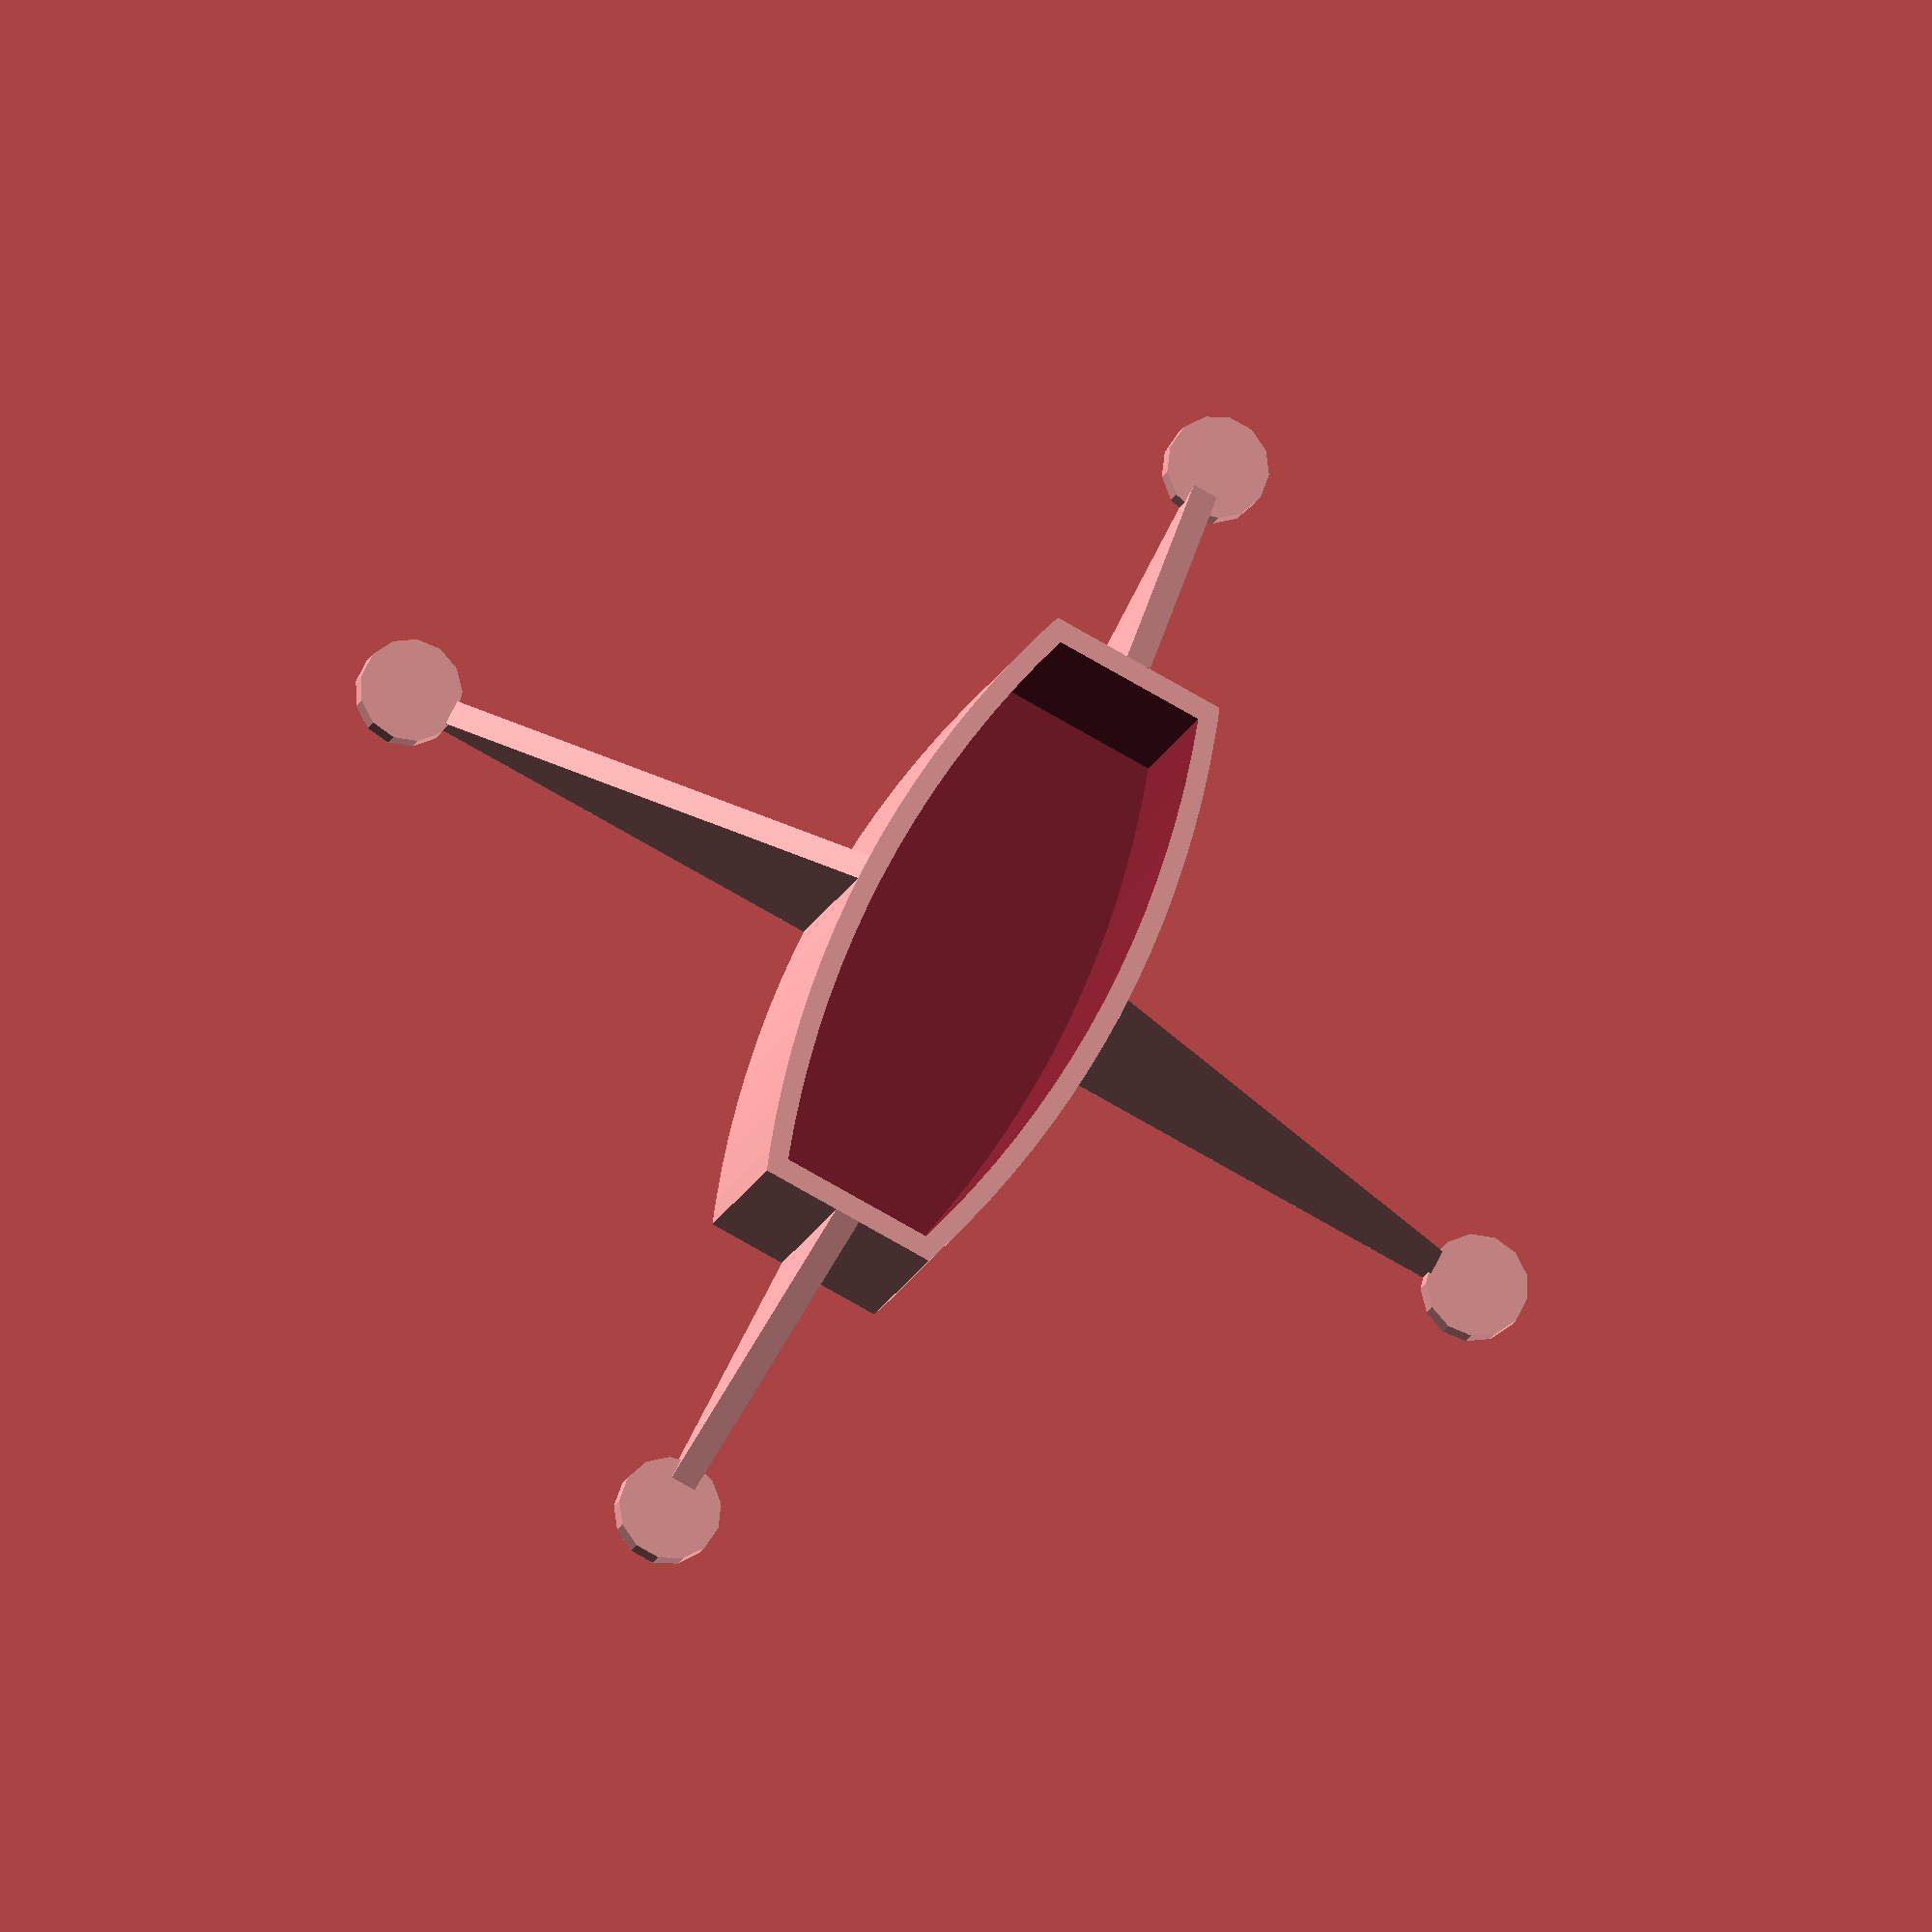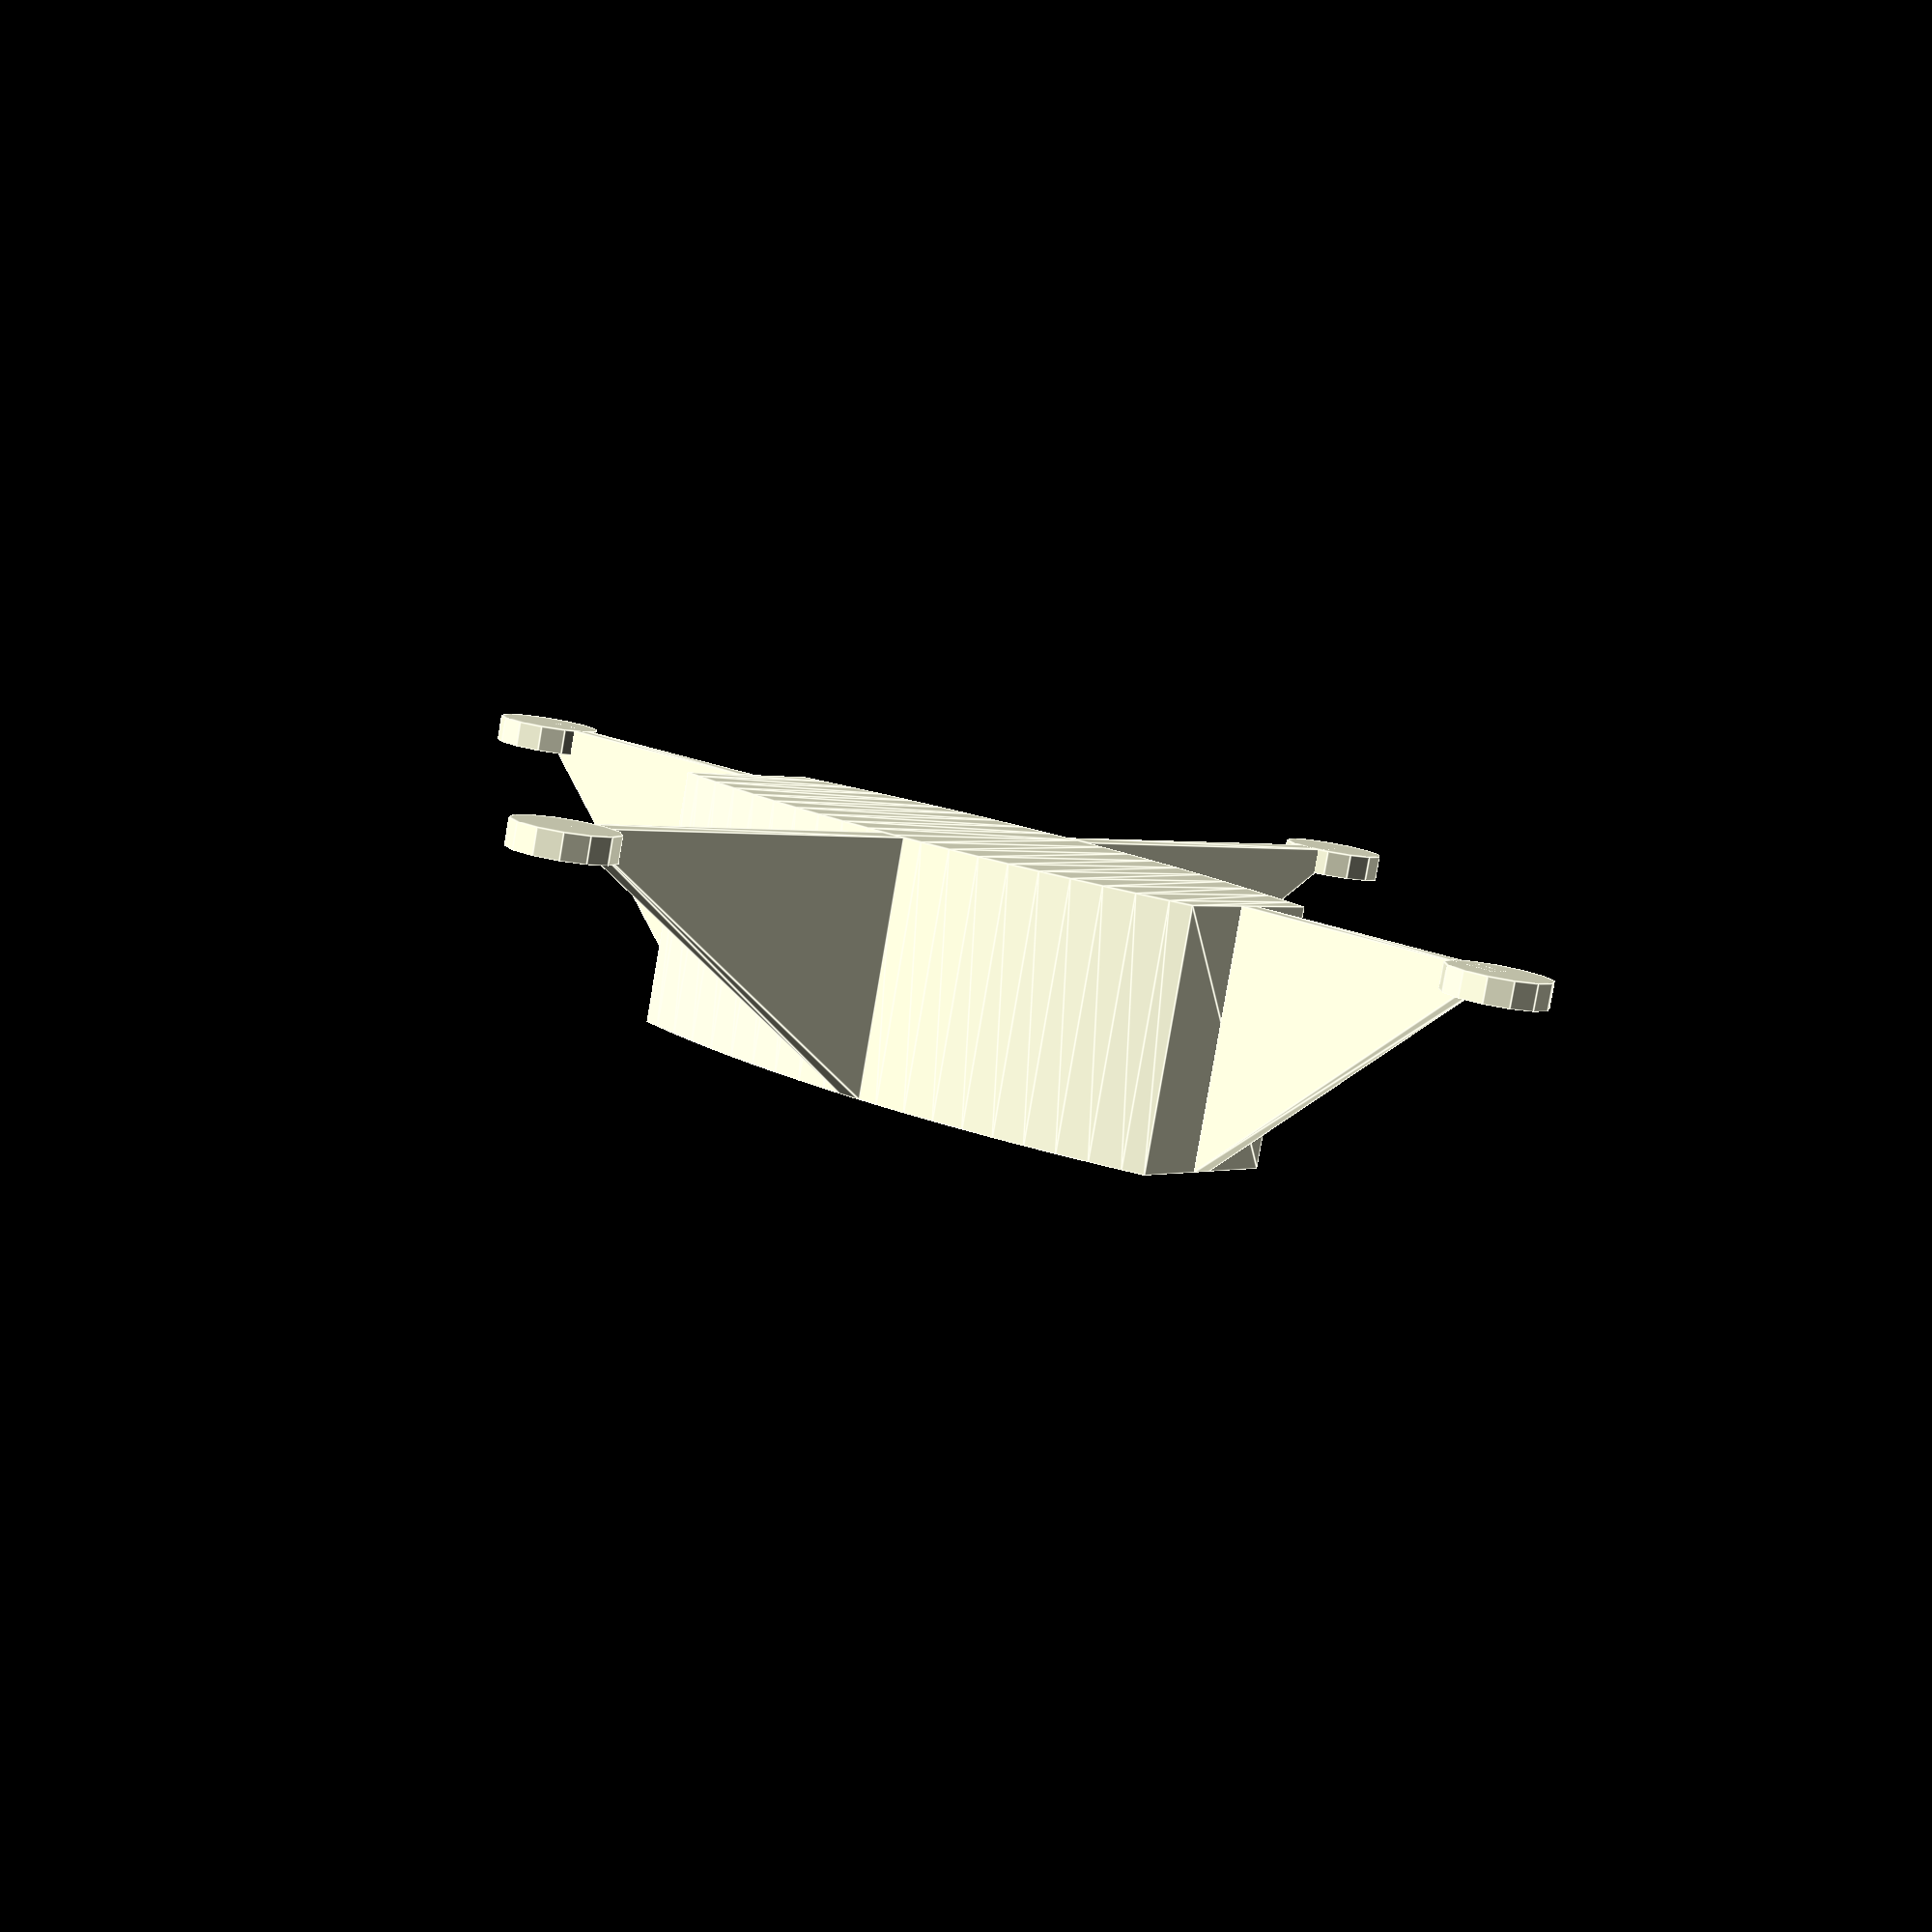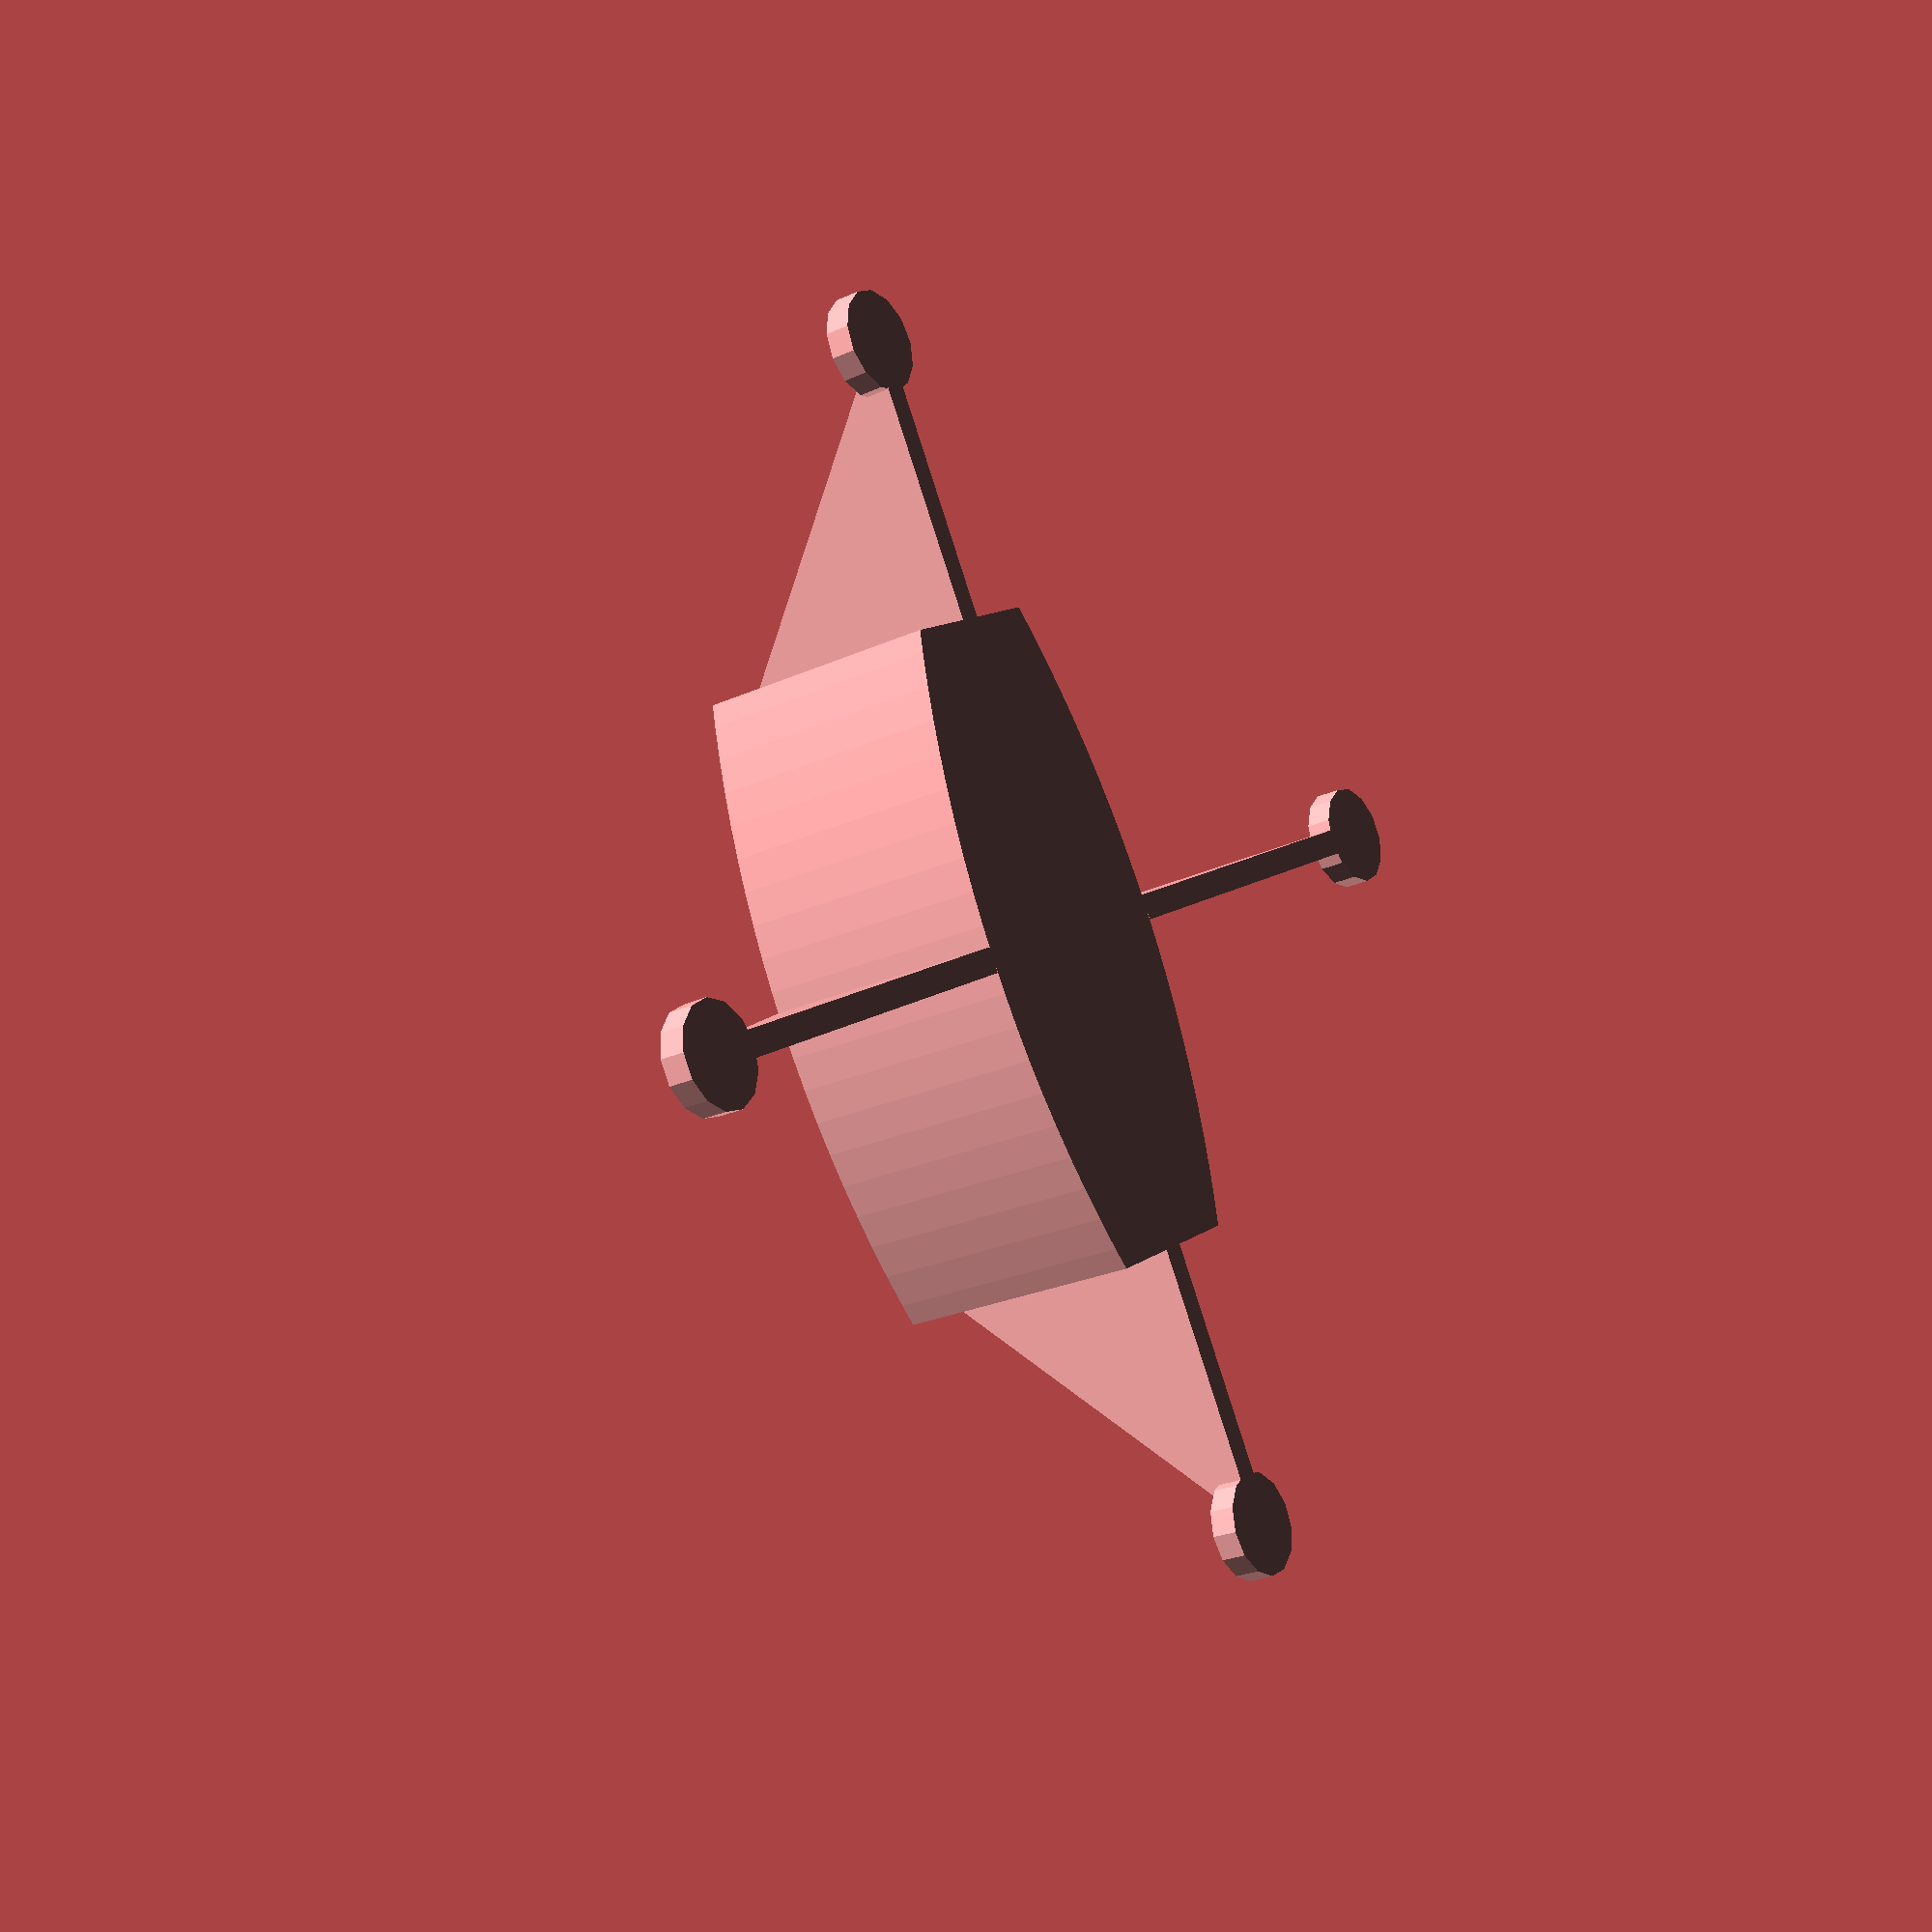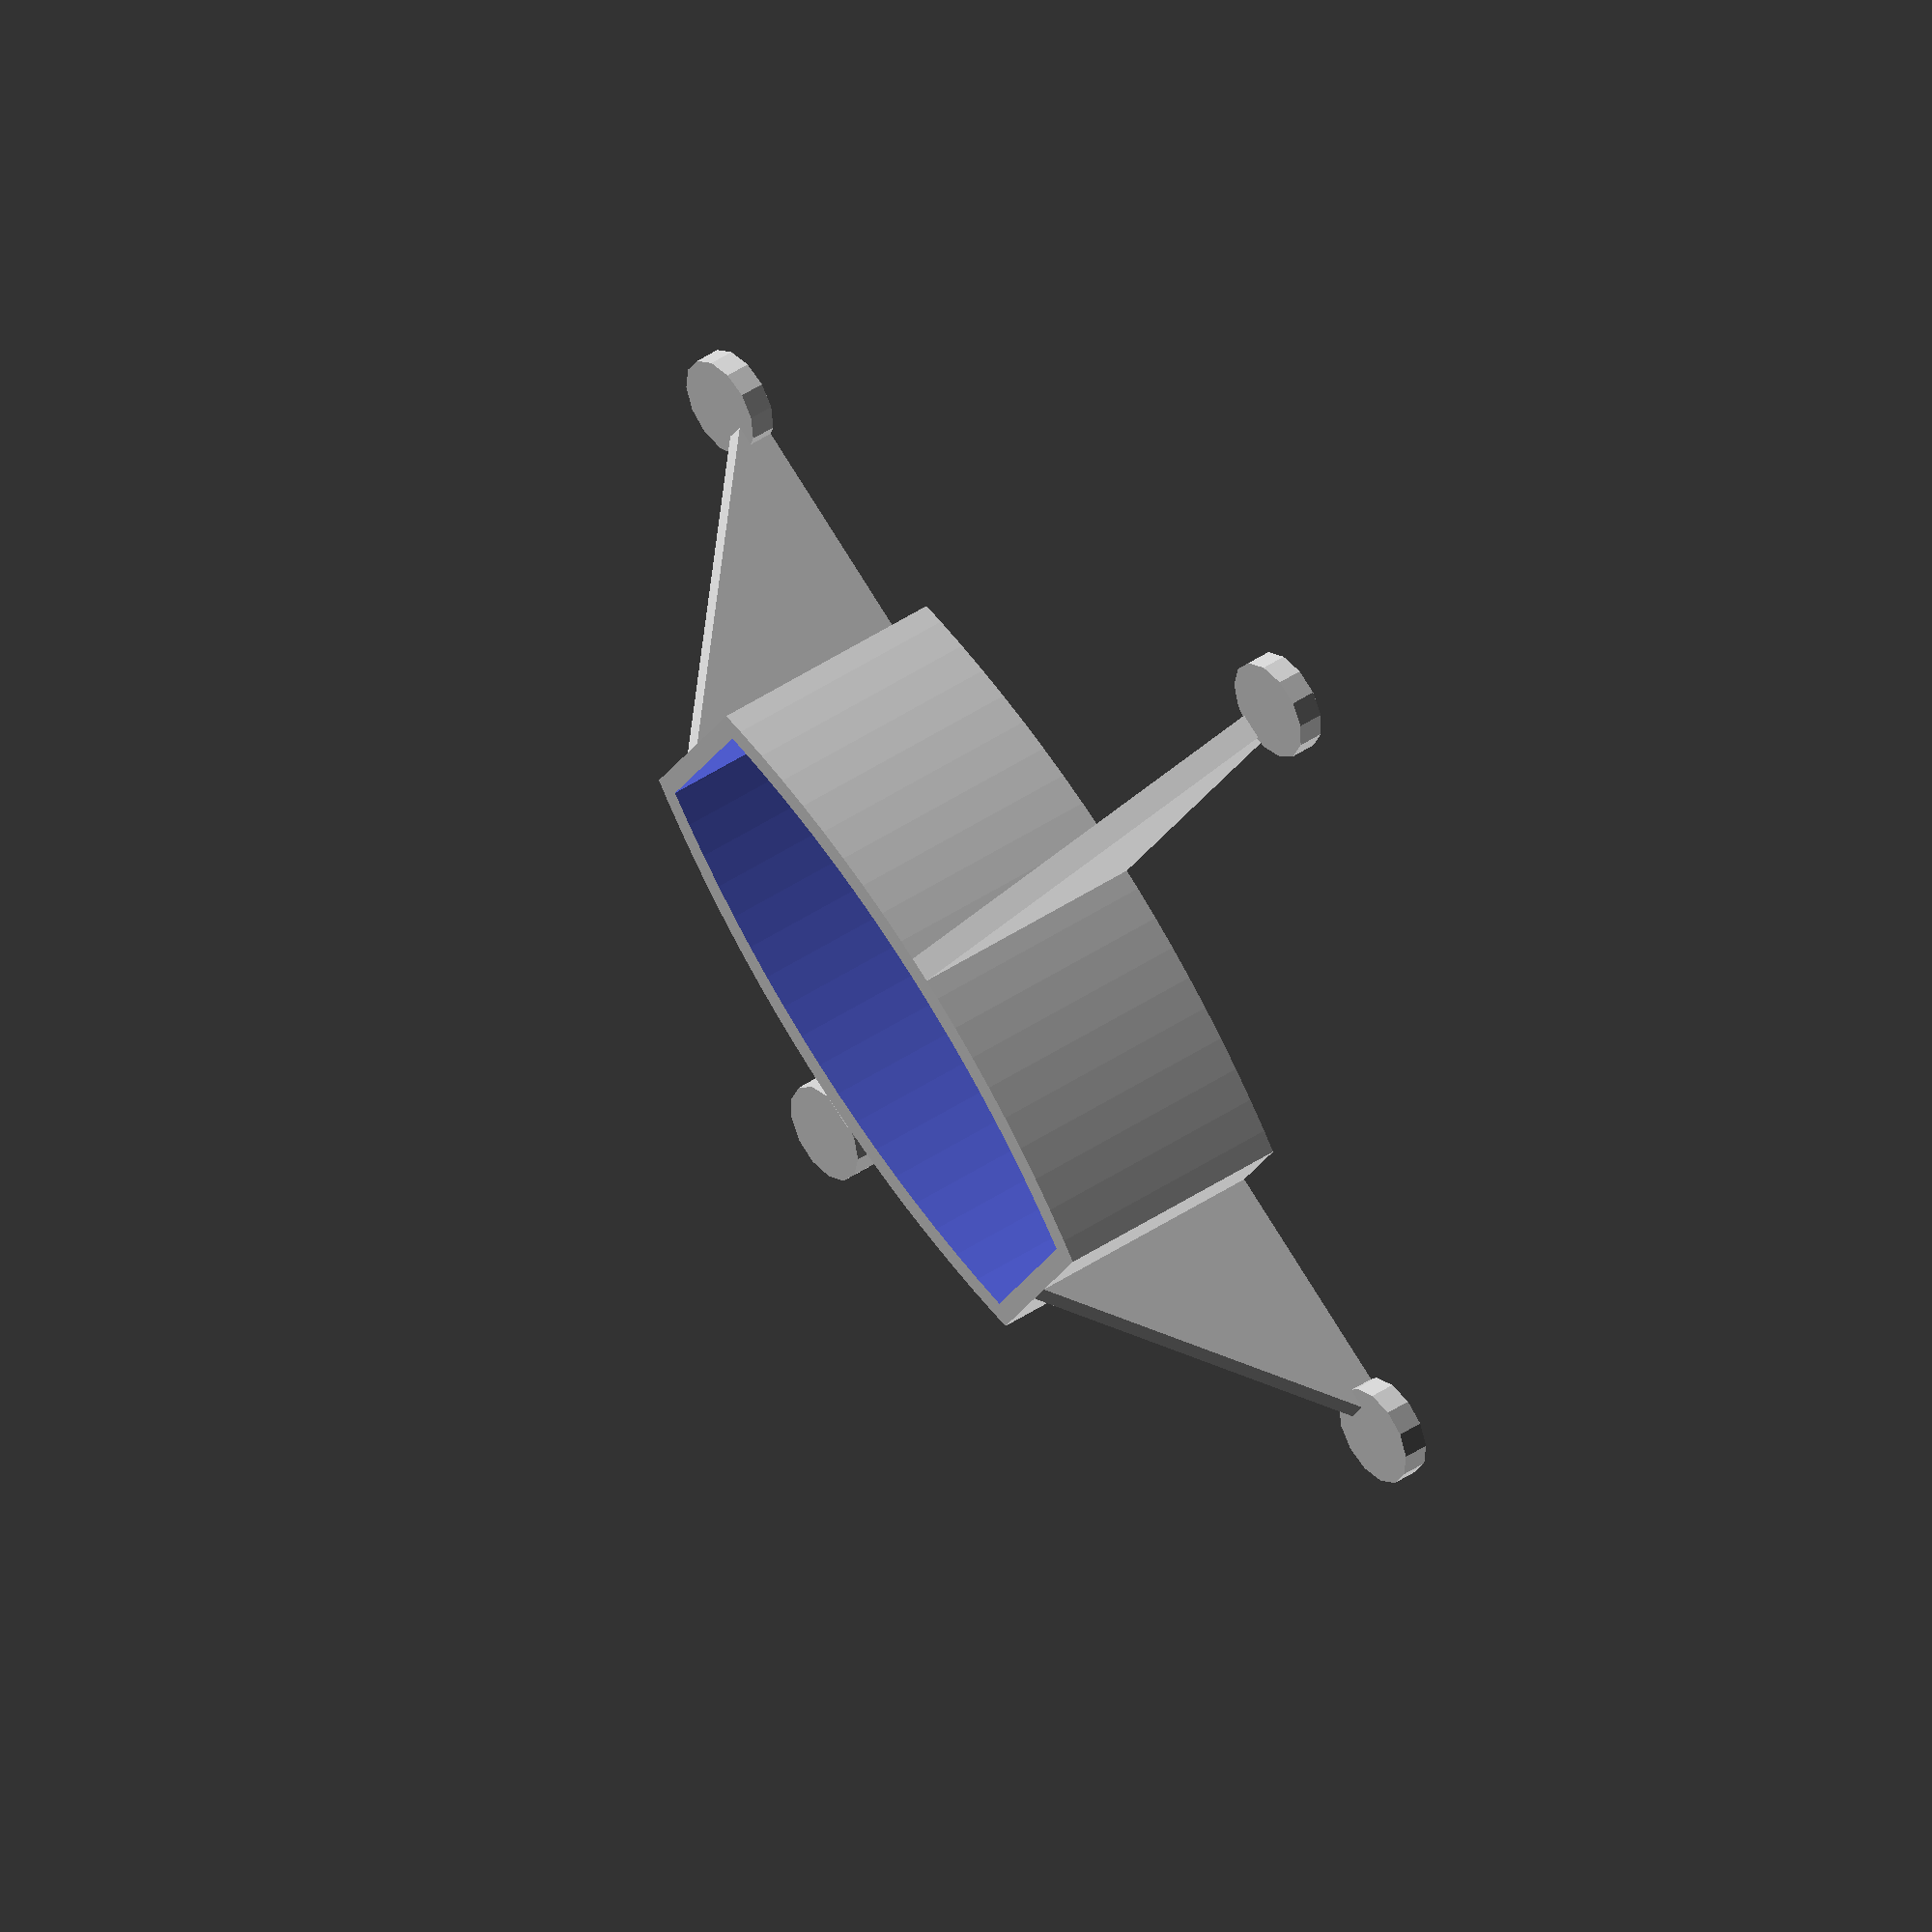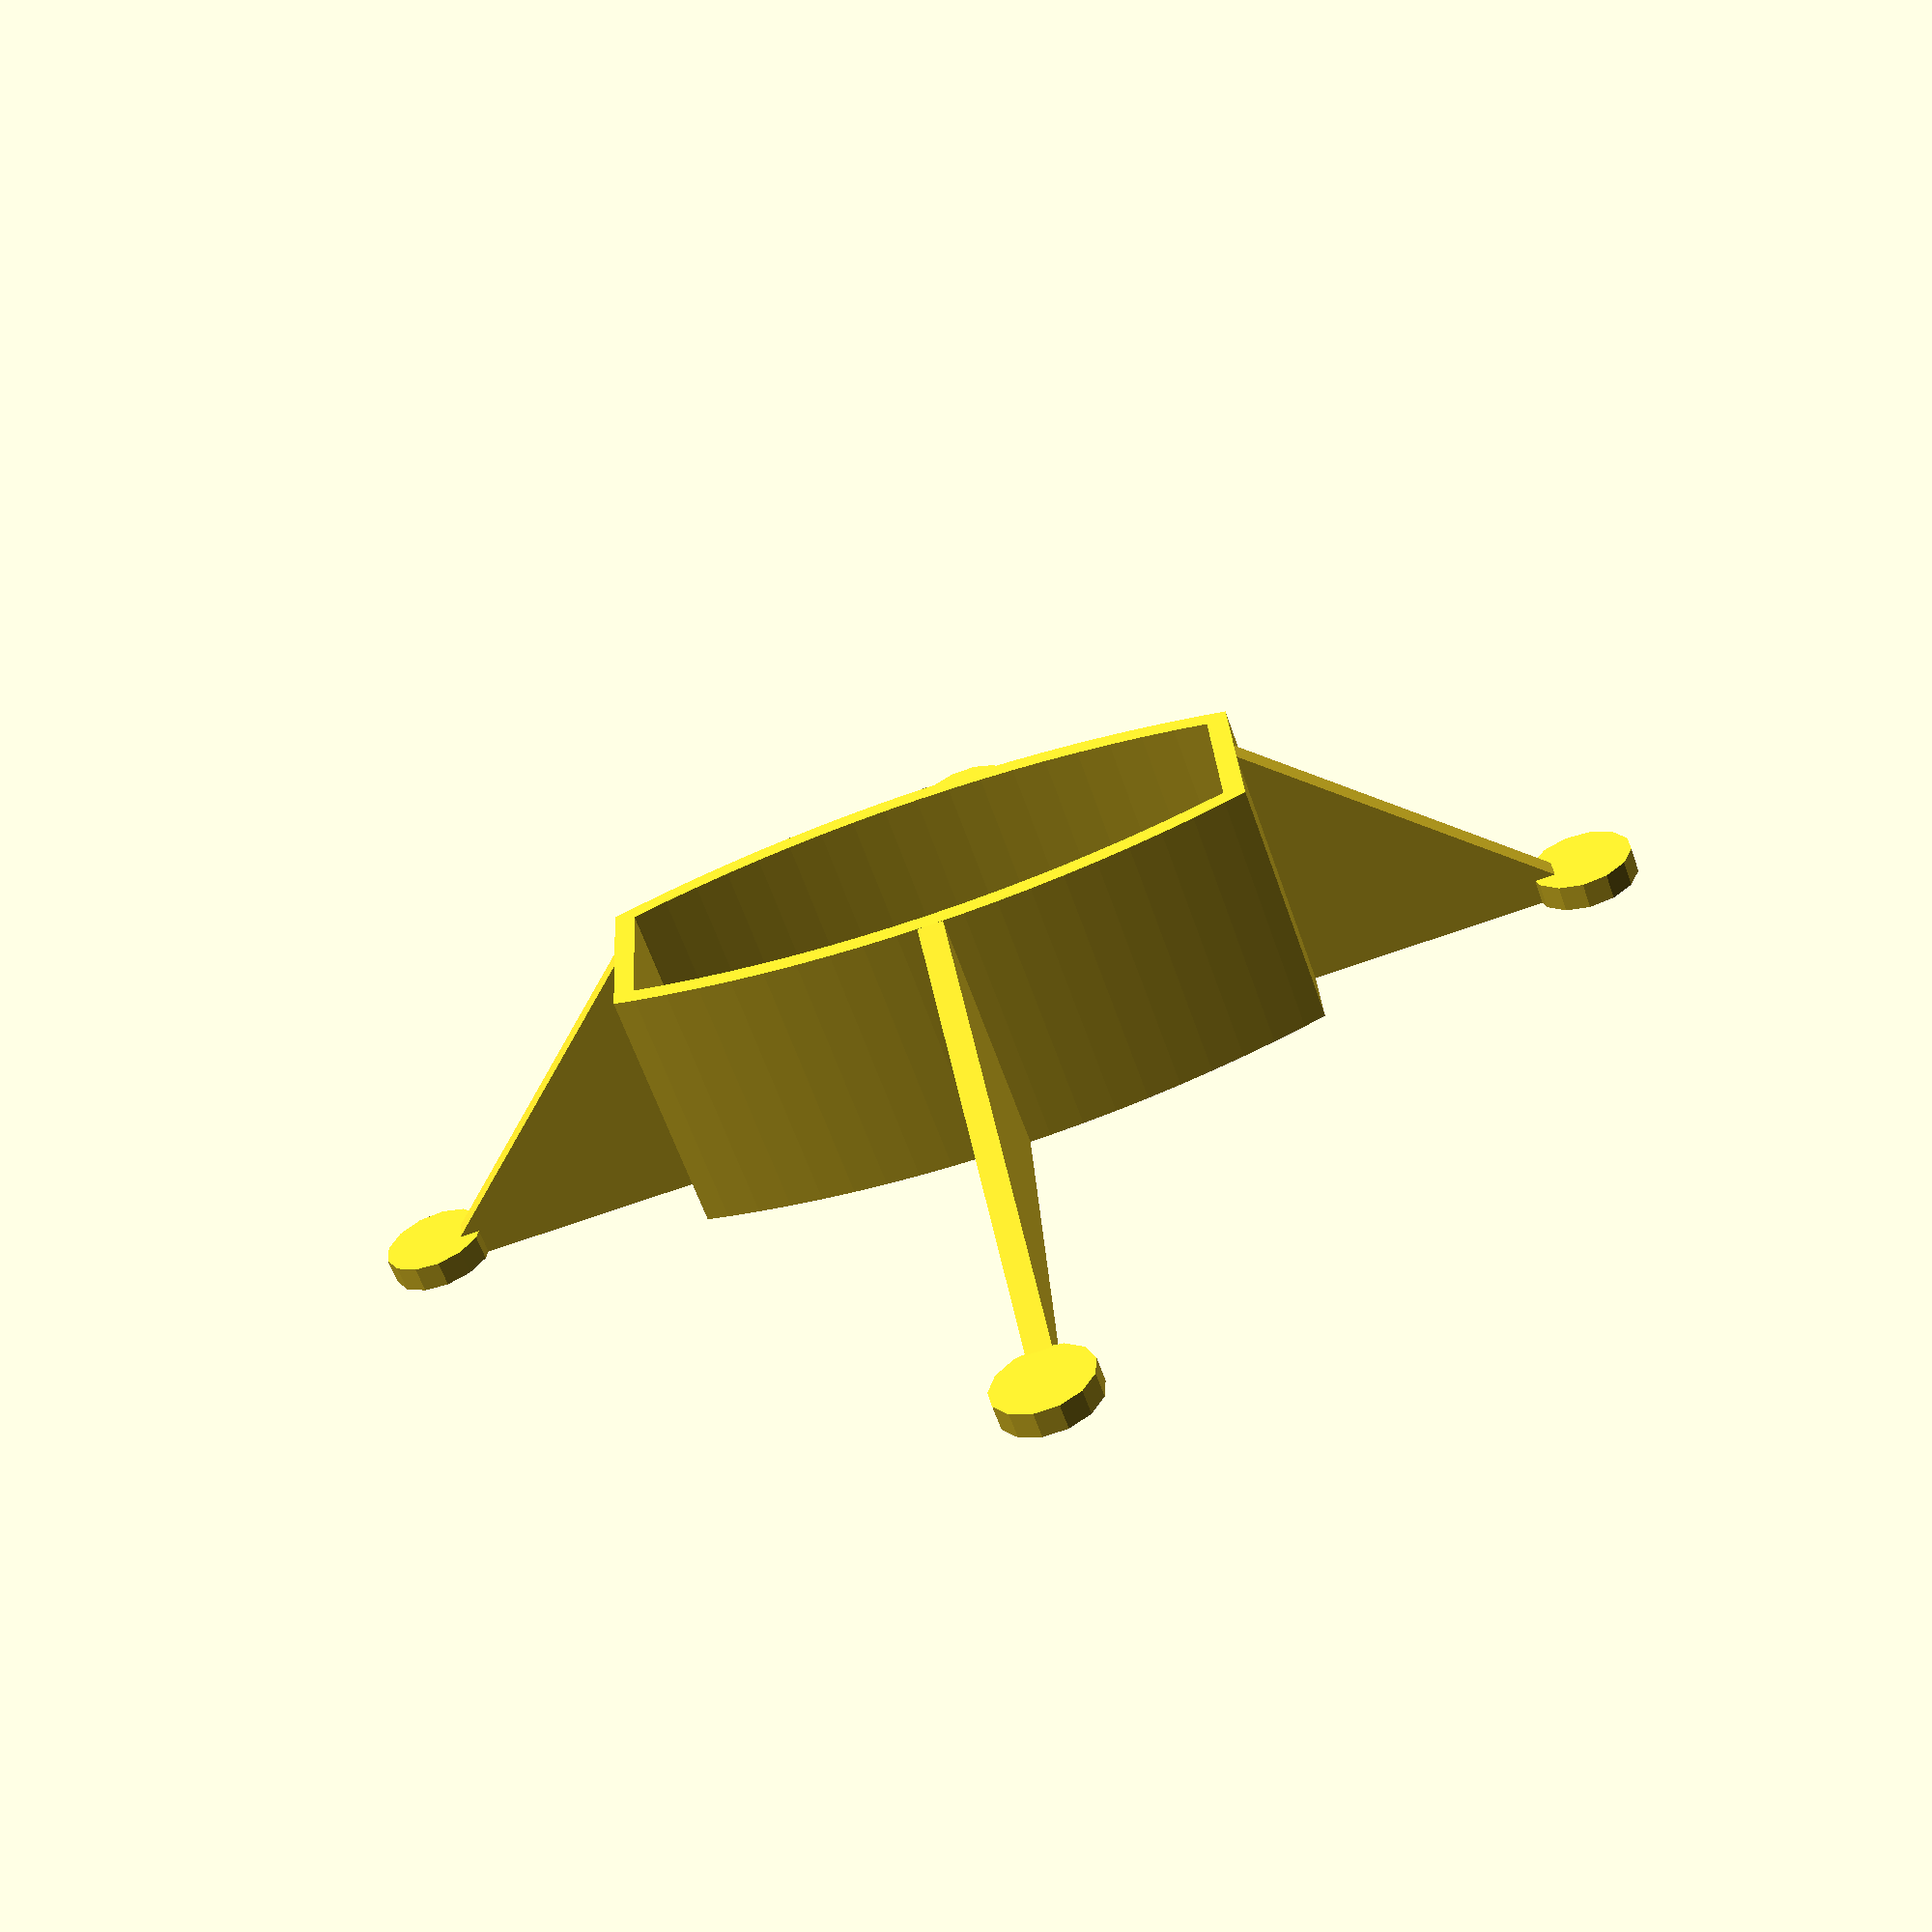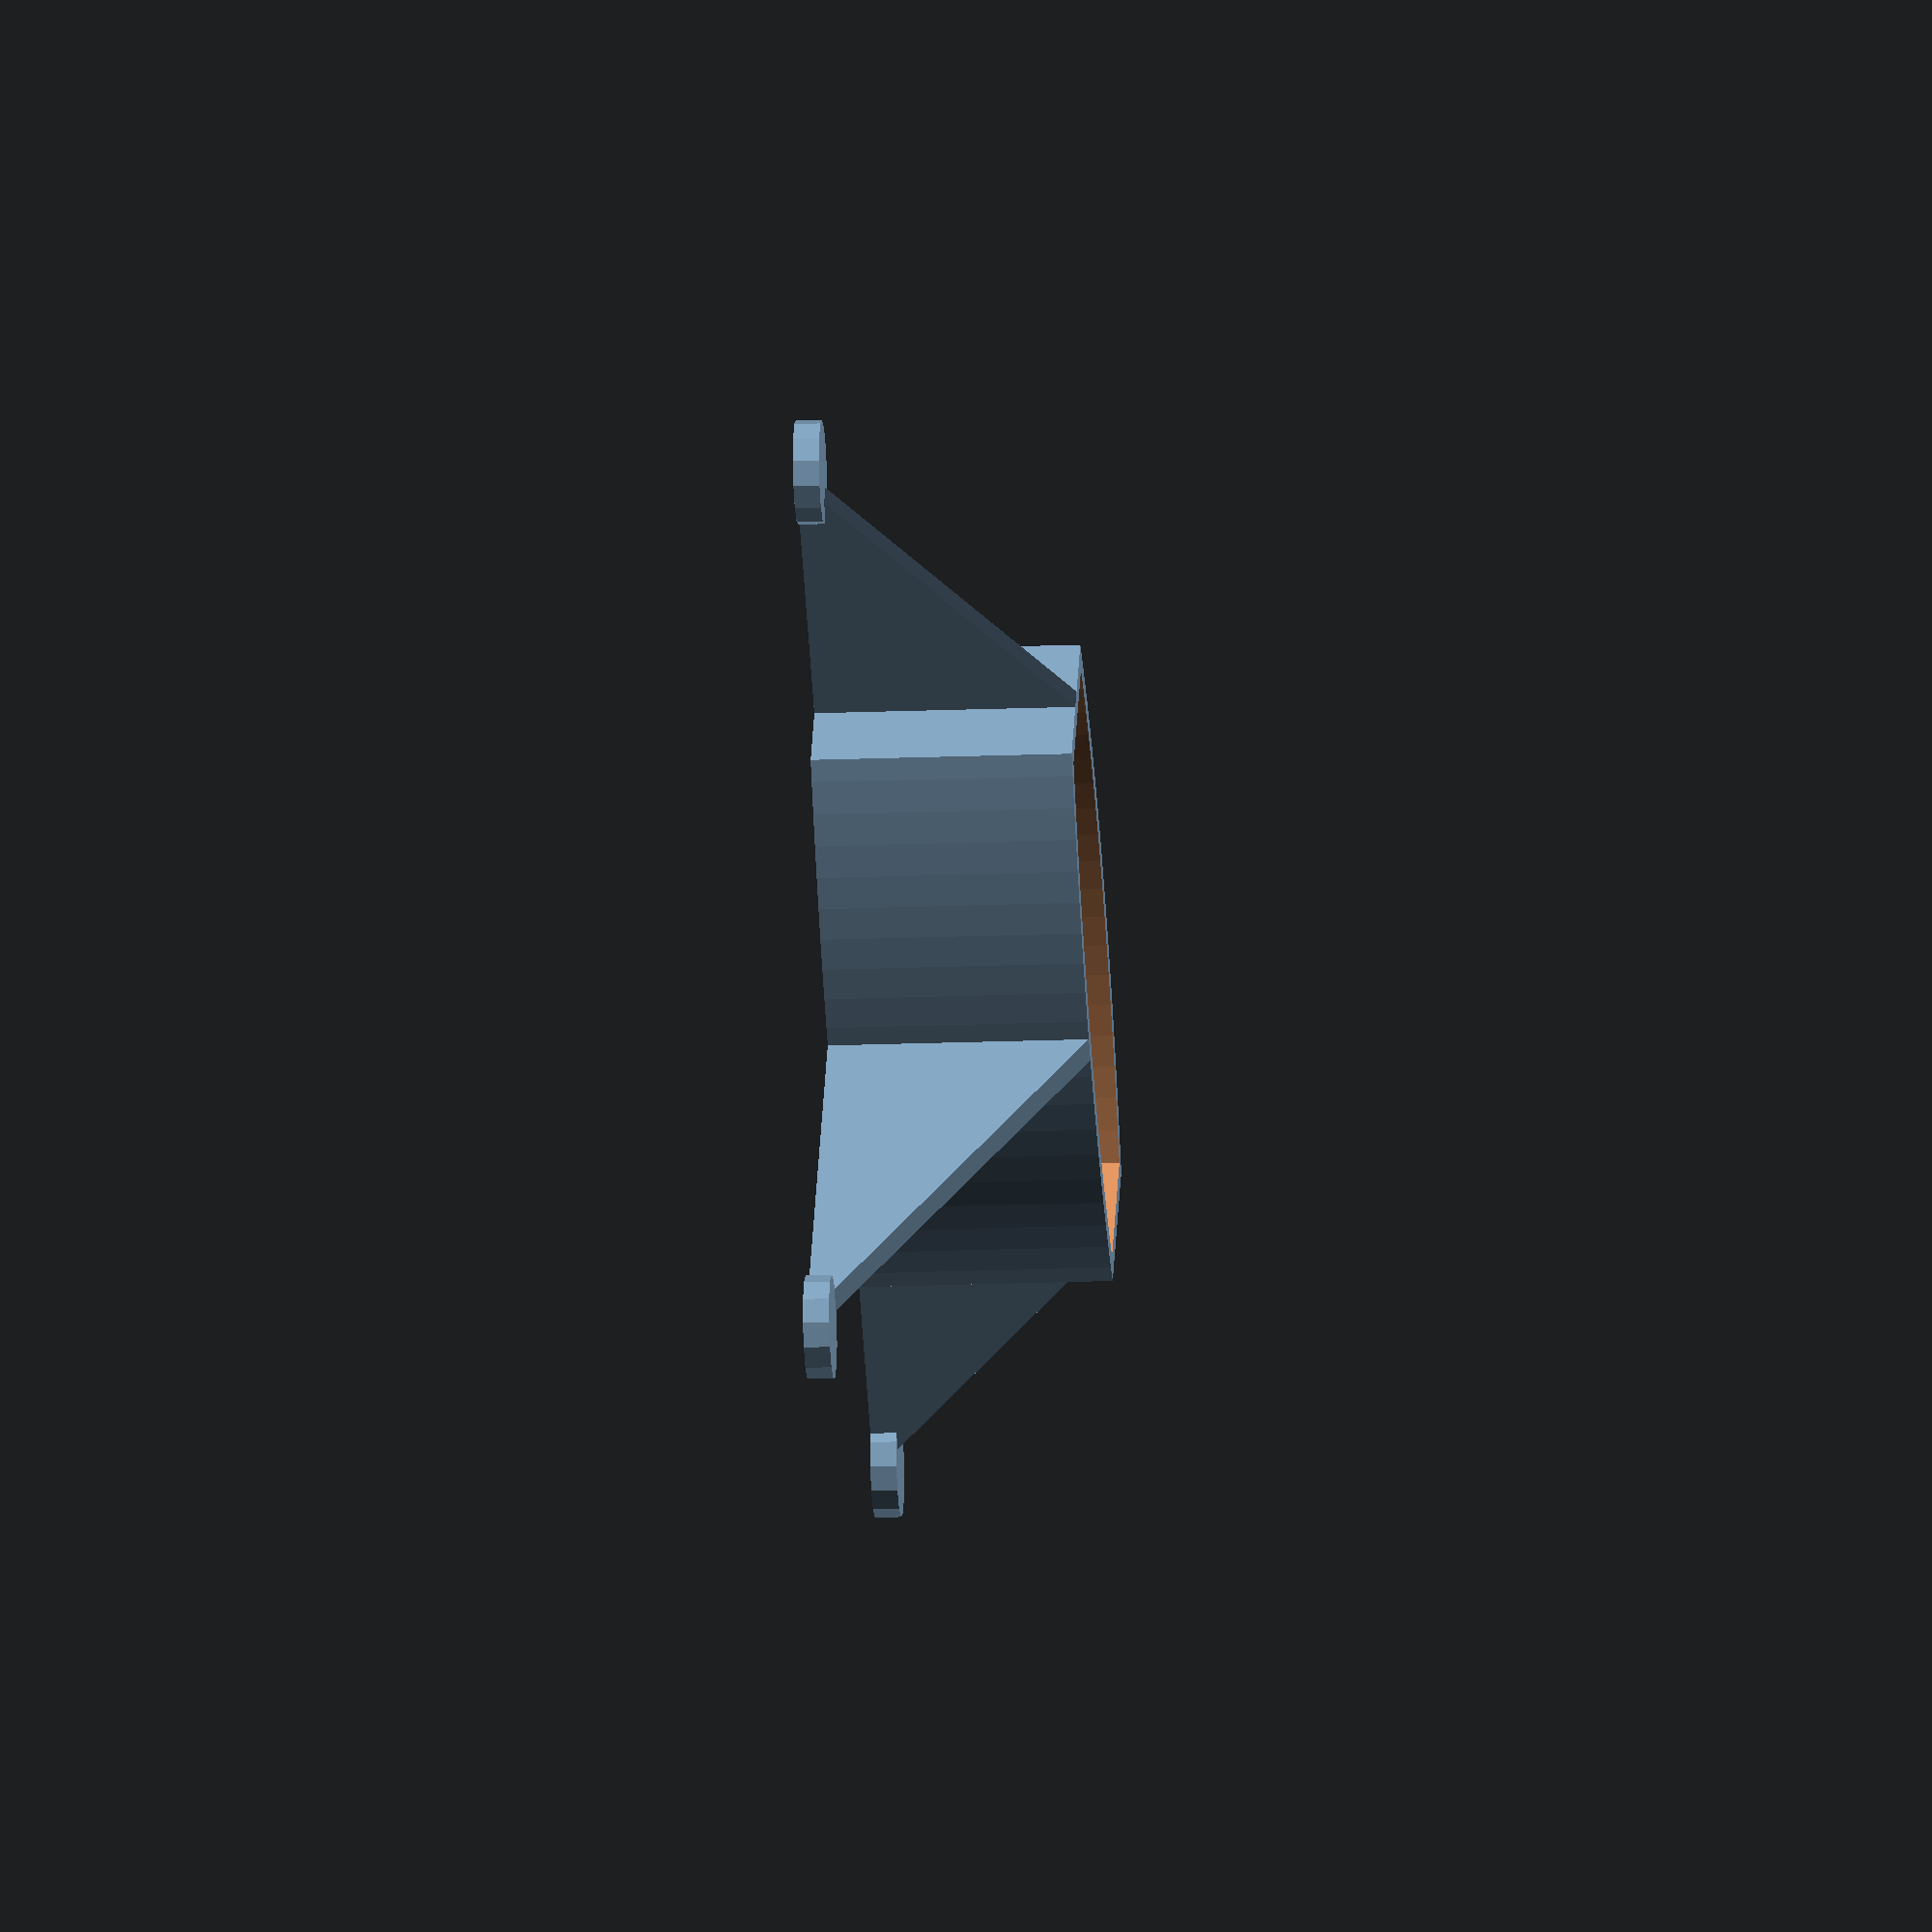
<openscad>
// Stand for RICOH THETA SC


/* [Basic parameters] */

// Height of the stand
height = 20;          // [5:95]
// Wall thickness
stand_thickness = 1.6;  // 0.3
// Leg spread
base_r = 100;            // [50:200]
// additional clearance for inserting camera
clearance = 1.5;         // [0:5]

/* [Camera Dimensions] */

//Radius of the theta body
tetha_r = 75;
//Thickness of theta
tetha_depth = 18;
//Width of theta
tetha_width = 45;


module theta_profile(extra=0) {
    r = tetha_r; 
    r_dist = tetha_depth + extra;
    w = tetha_width + extra;
    
    intersection() {
        translate([-r+r_dist/2,0,0])
        circle(r=r, $fn=180);
    
        translate([r-r_dist/2,0,0])
        circle(r=r, $fn=180);
        
        square([r_dist,w], center=true);
    }        
}

module theta_body(extra=0, height=10) {
    linear_extrude(height=height) {
        theta_profile(extra=extra);
    }
}

module theta_shell(thickness=2, height=130, extra=0) {
    
    difference() {    
        theta_body(extra=2*thickness+extra, height=height);
    
        translate([0,0,thickness])
        theta_body(extra=extra, height=height);
    }    
}

module theta_mount_leg(height=20, len=20, thickness=2) {
    
    translate([0,-thickness/2,0])
    rotate([90,0,180])
    linear_extrude(height=thickness) {
        polygon(points=[[0,0],[0,height],[len,0]]);
    }
    
    translate([-len,0,0])
    cylinder(r=thickness*2, h=thickness);

}

module theta_stand(extra=0, height=20, thickness=2, base_r=70) {
    r_dist = tetha_depth+extra;
    w = tetha_width+extra;
    
    l1 = (base_r - r_dist) / 2 - 2*thickness - thickness;
    l2 = (base_r - w) / 2 - 2*thickness - thickness;
    
    theta_shell(height=height, thickness=thickness, extra=extra);
    
    translate([-r_dist/2-thickness,0,0])
    theta_mount_leg(height=height, len=l1);

    translate([r_dist/2+thickness,0,0])
    rotate([0,0,180])
    theta_mount_leg(height=height, len=l1);
    
    translate([0,-w/2-thickness,0])
    rotate([0,0,90])
    theta_mount_leg(height=height, len=l2);

    translate([0,w/2+thickness,0])
    rotate([0,0,-90])
    theta_mount_leg(height=height, len=l2);
    
    
}

theta_stand(extra=clearance, height=height, thickness=stand_thickness, base_r=base_r);

</openscad>
<views>
elev=192.1 azim=207.2 roll=192.0 proj=o view=solid
elev=82.0 azim=50.9 roll=170.3 proj=p view=edges
elev=24.3 azim=210.5 roll=127.3 proj=p view=solid
elev=139.2 azim=304.2 roll=130.1 proj=o view=solid
elev=241.2 azim=86.6 roll=160.9 proj=p view=solid
elev=17.7 azim=126.5 roll=274.5 proj=o view=solid
</views>
